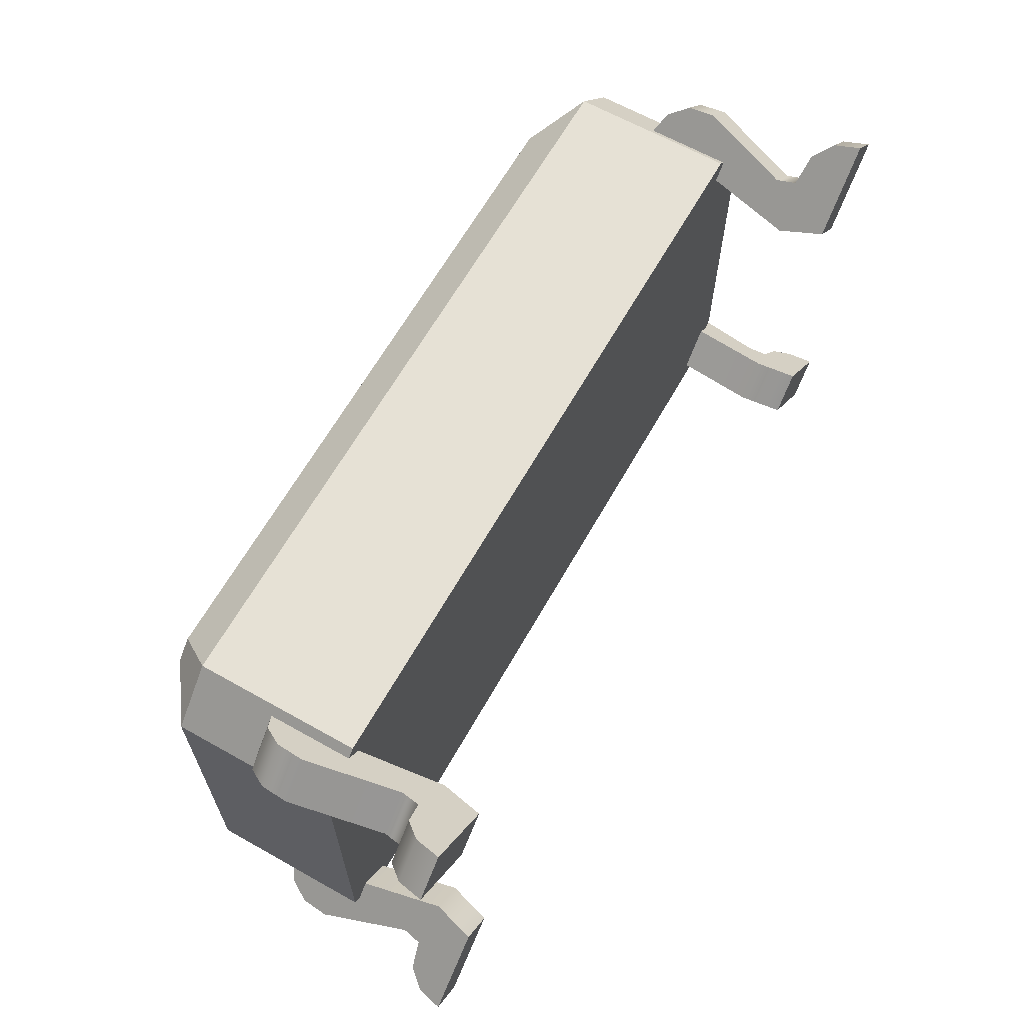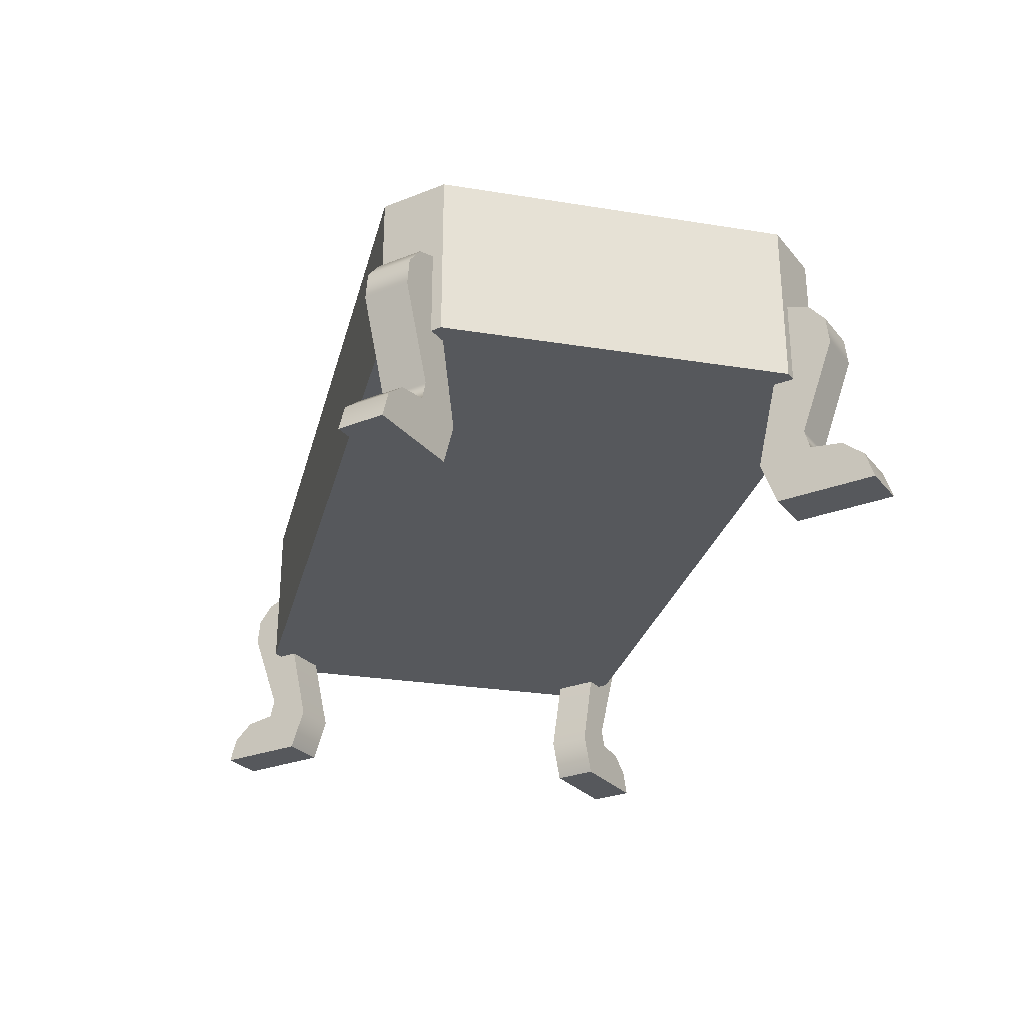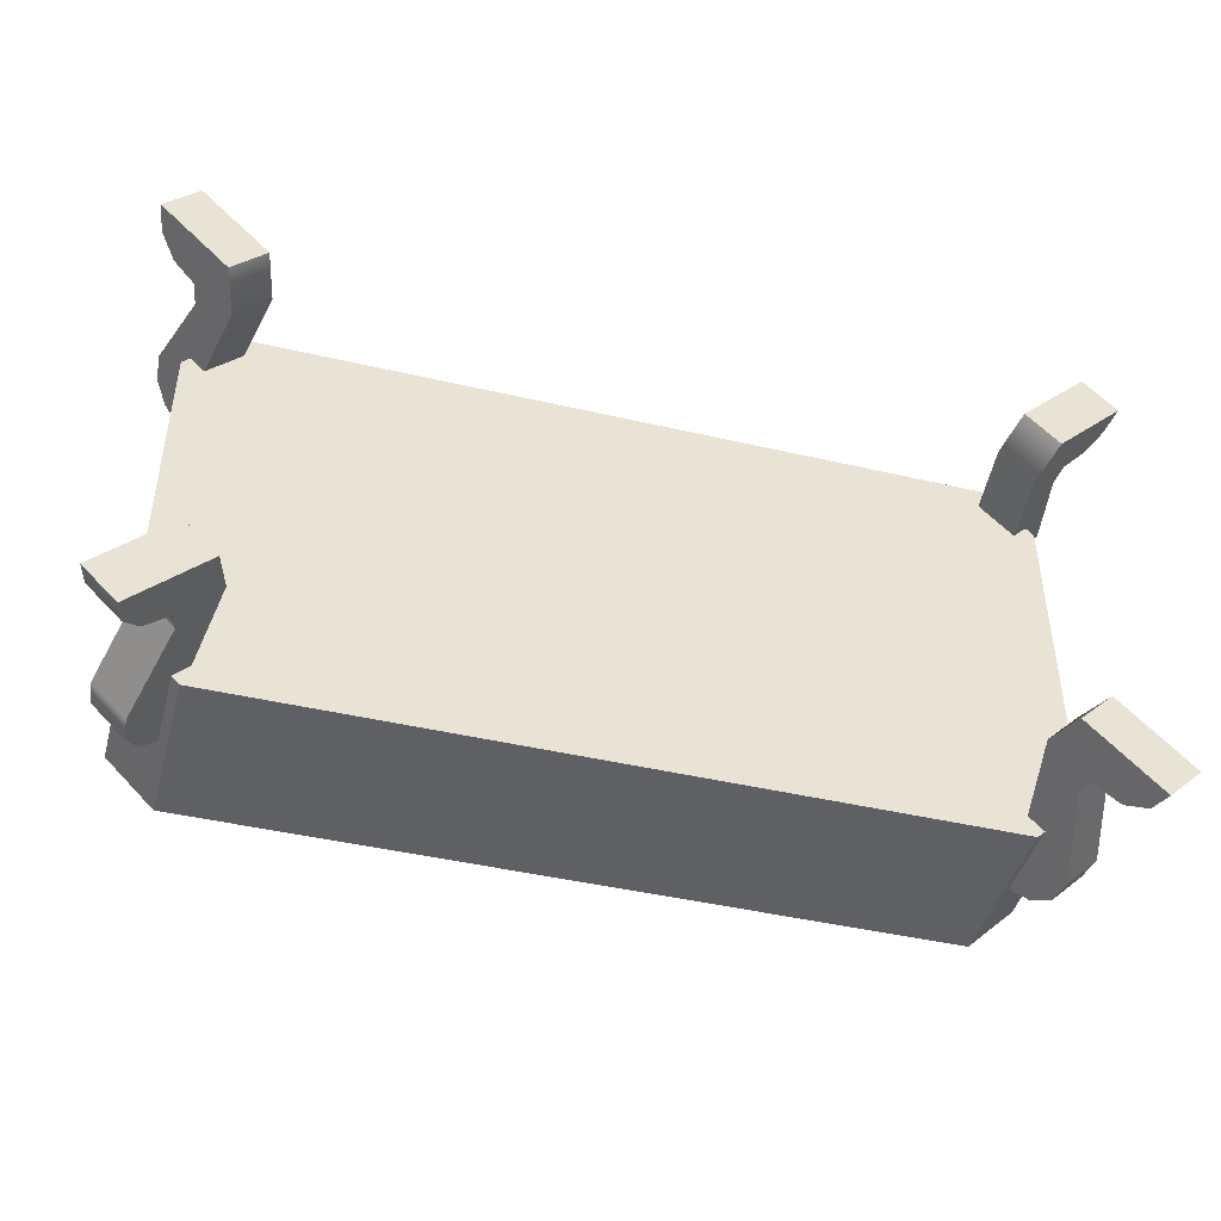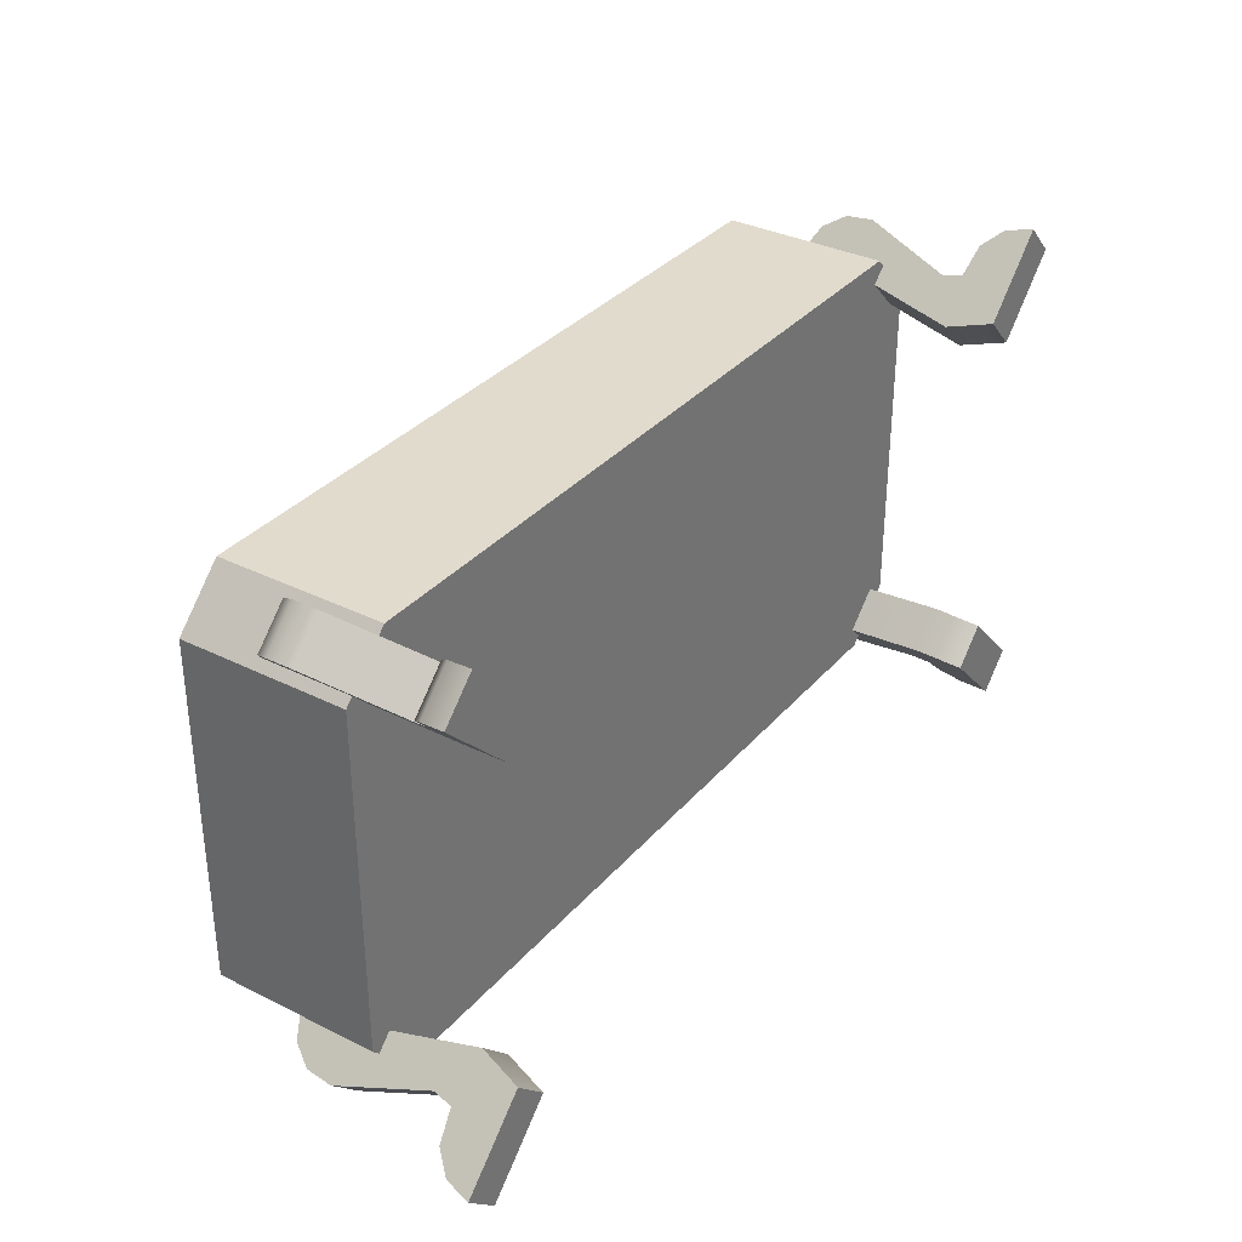
<metadata>
{"format":"obj","ext":"obj","renderer":"f3d","projection":"perspective","resolution":1024,"background":"white","views":[{"elev":64.5,"azim":-60.5,"up":"+Z"},{"elev":-27.7,"azim":76.2,"up":"+Y"},{"elev":-44.4,"azim":-15.2,"up":"+Z"},{"elev":33.8,"azim":-55.8,"up":"+Z"}]}
</metadata>
<code>
g t040v001_h
v -0.9031 0.6257 0.367
v -0.7671 0.73 0.3039
v -0.7294 0.73 0.3398
v -0.7983 0.6257 0.4721
v -0.7983 0.4667 0.4721
v -0.7983 0.6257 0.4721
v 0 0.6257 0.4721
v 0 0.4667 0.4721
v -0.7983 0.2728 0.4721
v 0 0.2728 0.4721
v 0.7983 0.2728 0.4721
v 0.7983 0.4667 0.4721
v 0.7983 0.6257 0.4721
v -0.7671 0.73 0
v -0.7294 0.73 0.3398
v -0.7671 0.73 0.3039
v 0 0.73 0.3398
v 0 0.73 0
v 0.7671 0.73 0
v 0.7294 0.73 0.3398
v 0.7671 0.73 0.3039
v 0 0.73 -0.3398
v -0.7294 0.73 -0.3398
v -0.7671 0.73 -0.3039
v 0.7294 0.73 -0.3398
v 0.7671 0.73 -0.3039
v -0.9031 0.6257 0
v -0.7671 0.73 0.3039
v -0.9031 0.6257 0.367
v -0.7671 0.73 0
v -0.7671 0.73 -0.3039
v -0.9031 0.6257 -0.367
v -0.7983 0.6257 0.4721
v -0.7294 0.73 0.3398
v 0 0.73 0.3398
v 0 0.6257 0.4721
v 0.7983 0.6257 0.4721
v 0.7294 0.73 0.3398
v -0.9031 0.4667 0.367
v -0.9031 0.6257 0.367
v -0.7983 0.6257 0.4721
v -0.7983 0.4667 0.4721
v -0.9031 0.2728 0.367
v -0.7983 0.2728 0.4721
v -0.7618 0.2728 0.3845
v -0.8165 0.2728 0.3298
v -0.9031 0.2728 0.367
v -0.7983 0.2728 0.4721
v -0.9193 0.4369 0.4165
v -0.8864 0.4532 0.3836
v -0.815 0.4532 0.455
v -0.8479 0.4369 0.4879
v -0.9441 0.3948 0.4413
v -0.8727 0.3948 0.5126
v -0.9485 0.3364 0.4457
v -0.8771 0.3364 0.517
v -0.8253 0.1438 0.4653
v -0.8967 0.1438 0.3939
v -0.9044 0.1024 0.4016
v -0.833 0.1024 0.473
v -0.9521 0.09286 0.4494
v -0.8808 0.09286 0.5207
v -0.9837 0.0556 0.481
v -0.9124 0.0556 0.5524
v -0.9959 -7.451e-09 0.4931
v -0.9245 -7.451e-09 0.5644
v -0.8247 0.09232 0.3219
v -0.8479 -7.451e-09 0.3451
v -0.7765 -7.451e-09 0.4164
v -0.7533 0.09232 0.3933
v -0.8864 0.4532 0.3836
v -0.815 0.4532 0.455
v -0.9959 -7.451e-09 0.4931
v -0.8479 -7.451e-09 0.3451
v -0.9837 0.0556 0.481
v -0.9521 0.09286 0.4494
v -0.9044 0.1024 0.4016
v -0.8247 0.09232 0.3219
v -0.8967 0.1438 0.3939
v -0.8864 0.4532 0.3836
v -0.9485 0.3364 0.4457
v -0.9441 0.3948 0.4413
v -0.9193 0.4369 0.4165
v -0.8479 -7.451e-09 0.3451
v -0.9959 -7.451e-09 0.4931
v -0.9245 -7.451e-09 0.5644
v -0.7765 -7.451e-09 0.4164
v -0.9124 0.0556 0.5524
v -0.7765 -7.451e-09 0.4164
v -0.9245 -7.451e-09 0.5644
v -0.8808 0.09286 0.5207
v -0.833 0.1024 0.473
v -0.7533 0.09232 0.3933
v -0.8253 0.1438 0.4653
v -0.815 0.4532 0.455
v -0.8771 0.3364 0.517
v -0.8727 0.3948 0.5126
v -0.8479 0.4369 0.4879
v -0.9031 0.2728 0
v -0.9031 0.4667 0.367
v -0.9031 0.2728 0.367
v -0.9031 0.4667 0
v -0.9031 0.6257 0.367
v -0.9031 0.6257 0
v -0.9031 0.6257 -0.367
v -0.9031 0.4667 -0.367
v -0.9031 0.2728 -0.367
v -0.8165 0.2728 0
v -0.8165 0.2728 0.3298
v -0.7618 0.2728 0.3845
v 0 0.2728 0.3845
v 0 0.2728 0
v 0 0.2728 -0.3845
v -0.7618 0.2728 -0.3845
v -0.8165 0.2728 -0.3298
v -0.9031 0.2728 0
v -0.9031 0.2728 0.367
v -0.8165 0.2728 0.3298
v -0.8165 0.2728 0
v -0.8165 0.2728 -0.3298
v -0.9031 0.2728 -0.367
v -0.7983 0.2728 0.4721
v 0 0.2728 0.3845
v -0.7618 0.2728 0.3845
v 0 0.2728 0.4721
v 0.7983 0.2728 0.4721
v 0.7618 0.2728 0.3845
v -0.9031 0.6257 -0.367
v -0.7983 0.6257 -0.4721
v -0.7294 0.73 -0.3398
v -0.7671 0.73 -0.3039
v -0.7983 0.4667 -0.4721
v 0 0.6257 -0.4721
v -0.7983 0.6257 -0.4721
v 0 0.4667 -0.4721
v -0.7983 0.2728 -0.4721
v 0 0.2728 -0.4721
v 0.7983 0.2728 -0.4721
v 0.7983 0.4667 -0.4721
v 0.7983 0.6257 -0.4721
v -0.7983 0.6257 -0.4721
v 0 0.73 -0.3398
v -0.7294 0.73 -0.3398
v 0 0.6257 -0.4721
v 0.7983 0.6257 -0.4721
v 0.7294 0.73 -0.3398
v -0.9031 0.4667 -0.367
v -0.7983 0.6257 -0.4721
v -0.9031 0.6257 -0.367
v -0.7983 0.4667 -0.4721
v -0.9031 0.2728 -0.367
v -0.7983 0.2728 -0.4721
v -0.7618 0.2728 -0.3845
v -0.7983 0.2728 -0.4721
v -0.9031 0.2728 -0.367
v -0.8165 0.2728 -0.3298
v -0.7983 0.2728 -0.4721
v -0.7618 0.2728 -0.3845
v 0 0.2728 -0.3845
v 0 0.2728 -0.4721
v 0.7983 0.2728 -0.4721
v 0.7618 0.2728 -0.3845
v -0.8479 0.4369 -0.4879
v -0.815 0.4532 -0.455
v -0.8864 0.4532 -0.3836
v -0.9193 0.4369 -0.4165
v -0.8727 0.3948 -0.5126
v -0.9441 0.3948 -0.4413
v -0.8771 0.3364 -0.517
v -0.9485 0.3364 -0.4457
v -0.8967 0.1438 -0.3939
v -0.8253 0.1438 -0.4653
v -0.833 0.1024 -0.473
v -0.9044 0.1024 -0.4016
v -0.8808 0.09286 -0.5207
v -0.9522 0.09286 -0.4494
v -0.9124 0.0556 -0.5523
v -0.9838 0.0556 -0.481
v -0.9245 1.189e-14 -0.5645
v -0.9959 1.189e-14 -0.4931
v -0.7533 0.09232 -0.3933
v -0.7765 1.189e-14 -0.4164
v -0.8479 1.189e-14 -0.3451
v -0.8247 0.09232 -0.3219
v -0.815 0.4532 -0.455
v -0.8864 0.4532 -0.3836
v -0.9245 1.189e-14 -0.5645
v -0.7765 1.189e-14 -0.4164
v -0.9124 0.0556 -0.5523
v -0.8808 0.09286 -0.5207
v -0.833 0.1024 -0.473
v -0.7533 0.09232 -0.3933
v -0.8253 0.1438 -0.4653
v -0.815 0.4532 -0.455
v -0.8771 0.3364 -0.517
v -0.8727 0.3948 -0.5126
v -0.8479 0.4369 -0.4879
v -0.7765 1.189e-14 -0.4164
v -0.9245 1.189e-14 -0.5645
v -0.9959 1.189e-14 -0.4931
v -0.8479 1.189e-14 -0.3451
v -0.9838 0.0556 -0.481
v -0.8479 1.189e-14 -0.3451
v -0.9959 1.189e-14 -0.4931
v -0.9522 0.09286 -0.4494
v -0.9044 0.1024 -0.4016
v -0.8247 0.09232 -0.3219
v -0.8967 0.1438 -0.3939
v -0.8864 0.4532 -0.3836
v -0.9485 0.3364 -0.4457
v -0.9441 0.3948 -0.4413
v -0.9193 0.4369 -0.4165
v 0.9031 0.6257 -0.367
v 0.7671 0.73 -0.3039
v 0.7294 0.73 -0.3398
v 0.7983 0.6257 -0.4721
v 0.9031 0.6257 0
v 0.7671 0.73 -0.3039
v 0.9031 0.6257 -0.367
v 0.7671 0.73 0
v 0.7671 0.73 0.3039
v 0.9031 0.6257 0.367
v 0.9031 0.4667 -0.367
v 0.9031 0.6257 -0.367
v 0.7983 0.6257 -0.4721
v 0.7983 0.4667 -0.4721
v 0.9031 0.2728 -0.367
v 0.7983 0.2728 -0.4721
v 0.7618 0.2728 -0.3845
v 0.8165 0.2728 -0.3298
v 0.9031 0.2728 -0.367
v 0.7983 0.2728 -0.4721
v 0.9193 0.4369 -0.4165
v 0.8864 0.4532 -0.3836
v 0.815 0.4532 -0.455
v 0.8479 0.4369 -0.4879
v 0.9441 0.3948 -0.4413
v 0.8727 0.3948 -0.5126
v 0.9485 0.3364 -0.4457
v 0.8771 0.3364 -0.517
v 0.8253 0.1438 -0.4653
v 0.8967 0.1438 -0.3939
v 0.9044 0.1024 -0.4016
v 0.833 0.1024 -0.473
v 0.9521 0.09286 -0.4494
v 0.8808 0.09286 -0.5207
v 0.9837 0.0556 -0.481
v 0.9124 0.0556 -0.5524
v 0.9959 -7.451e-09 -0.4931
v 0.9245 -7.451e-09 -0.5644
v 0.8247 0.09232 -0.3219
v 0.8479 -7.451e-09 -0.3451
v 0.7765 -7.451e-09 -0.4164
v 0.7533 0.09232 -0.3933
v 0.8864 0.4532 -0.3836
v 0.815 0.4532 -0.455
v 0.9959 -7.451e-09 -0.4931
v 0.8479 -7.451e-09 -0.3451
v 0.9837 0.0556 -0.481
v 0.9521 0.09286 -0.4494
v 0.9044 0.1024 -0.4016
v 0.8247 0.09232 -0.3219
v 0.8967 0.1438 -0.3939
v 0.8864 0.4532 -0.3836
v 0.9485 0.3364 -0.4457
v 0.9441 0.3948 -0.4413
v 0.9193 0.4369 -0.4165
v 0.8479 -7.451e-09 -0.3451
v 0.9959 -7.451e-09 -0.4931
v 0.9245 -7.451e-09 -0.5644
v 0.7765 -7.451e-09 -0.4164
v 0.9124 0.0556 -0.5524
v 0.7765 -7.451e-09 -0.4164
v 0.9245 -7.451e-09 -0.5644
v 0.8808 0.09286 -0.5207
v 0.833 0.1024 -0.473
v 0.7533 0.09232 -0.3933
v 0.8253 0.1438 -0.4653
v 0.815 0.4532 -0.455
v 0.8771 0.3364 -0.517
v 0.8727 0.3948 -0.5126
v 0.8479 0.4369 -0.4879
v 0.9031 0.2728 0
v 0.9031 0.4667 -0.367
v 0.9031 0.2728 -0.367
v 0.9031 0.4667 0
v 0.9031 0.6257 -0.367
v 0.9031 0.6257 0
v 0.9031 0.6257 0.367
v 0.9031 0.4667 0.367
v 0.9031 0.2728 0.367
v 0.8165 0.2728 0
v 0.8165 0.2728 -0.3298
v 0.7618 0.2728 -0.3845
v 0 0.2728 -0.3845
v 0 0.2728 0
v 0 0.2728 0.3845
v 0.7618 0.2728 0.3845
v 0.8165 0.2728 0.3298
v 0.9031 0.2728 0
v 0.9031 0.2728 -0.367
v 0.8165 0.2728 -0.3298
v 0.8165 0.2728 0
v 0.8165 0.2728 0.3298
v 0.9031 0.2728 0.367
v 0.9031 0.6257 0.367
v 0.7983 0.6257 0.4721
v 0.7294 0.73 0.3398
v 0.7671 0.73 0.3039
v 0.9031 0.4667 0.367
v 0.7983 0.6257 0.4721
v 0.9031 0.6257 0.367
v 0.7983 0.4667 0.4721
v 0.9031 0.2728 0.367
v 0.7983 0.2728 0.4721
v 0.7618 0.2728 0.3845
v 0.7983 0.2728 0.4721
v 0.9031 0.2728 0.367
v 0.8165 0.2728 0.3298
v 0.8479 0.4369 0.4879
v 0.815 0.4532 0.455
v 0.8864 0.4532 0.3836
v 0.9193 0.4369 0.4165
v 0.8727 0.3948 0.5126
v 0.9441 0.3948 0.4413
v 0.8771 0.3364 0.517
v 0.9485 0.3364 0.4457
v 0.8967 0.1438 0.3939
v 0.8253 0.1438 0.4653
v 0.833 0.1024 0.473
v 0.9044 0.1024 0.4016
v 0.8808 0.09286 0.5207
v 0.9522 0.09286 0.4494
v 0.9124 0.0556 0.5523
v 0.9838 0.0556 0.481
v 0.9245 1.189e-14 0.5645
v 0.9959 1.189e-14 0.4931
v 0.7533 0.09232 0.3933
v 0.7765 1.189e-14 0.4164
v 0.8479 1.189e-14 0.3451
v 0.8247 0.09232 0.3219
v 0.815 0.4532 0.455
v 0.8864 0.4532 0.3836
v 0.9245 1.189e-14 0.5645
v 0.7765 1.189e-14 0.4164
v 0.9124 0.0556 0.5523
v 0.8808 0.09286 0.5207
v 0.833 0.1024 0.473
v 0.7533 0.09232 0.3933
v 0.8253 0.1438 0.4653
v 0.815 0.4532 0.455
v 0.8771 0.3364 0.517
v 0.8727 0.3948 0.5126
v 0.8479 0.4369 0.4879
v 0.7765 1.189e-14 0.4164
v 0.9245 1.189e-14 0.5645
v 0.9959 1.189e-14 0.4931
v 0.8479 1.189e-14 0.3451
v 0.9838 0.0556 0.481
v 0.8479 1.189e-14 0.3451
v 0.9959 1.189e-14 0.4931
v 0.9522 0.09286 0.4494
v 0.9044 0.1024 0.4016
v 0.8247 0.09232 0.3219
v 0.8967 0.1438 0.3939
v 0.8864 0.4532 0.3836
v 0.9485 0.3364 0.4457
v 0.9441 0.3948 0.4413
v 0.9193 0.4369 0.4165
g t040v001_h_0
f 3 2 1
f 4 3 1
f 7 6 5
f 8 7 5
f 8 5 9
f 10 8 9
f 8 10 11
f 12 8 11
f 7 8 12
f 13 7 12
f 16 15 14
f 15 17 14
f 17 18 14
f 18 17 19
f 17 20 19
f 20 21 19
f 18 22 14
f 22 18 19
f 22 23 14
f 23 24 14
f 25 22 19
f 26 25 19
f 29 28 27
f 28 30 27
f 30 31 27
f 31 32 27
f 35 34 33
f 36 35 33
f 35 36 37
f 38 35 37
f 41 40 39
f 42 41 39
f 42 39 43
f 44 42 43
f 47 46 45
f 48 47 45
f 51 50 49
f 52 51 49
f 52 49 53
f 54 52 53
f 54 53 55
f 56 54 55
f 56 55 57
f 55 58 57
f 57 58 59
f 60 57 59
f 60 59 61
f 62 60 61
f 62 61 63
f 64 62 63
f 64 63 65
f 66 64 65
f 69 68 67
f 70 69 67
f 70 67 71
f 72 70 71
f 75 74 73
f 76 74 75
f 76 77 74
f 77 78 74
f 77 79 78
f 78 79 80
f 79 81 80
f 81 82 80
f 82 83 80
f 86 85 84
f 87 86 84
f 90 89 88
f 91 88 89
f 92 91 89
f 92 89 93
f 93 94 92
f 94 93 95
f 96 94 95
f 97 96 95
f 98 97 95
f 101 100 99
f 100 102 99
f 100 103 102
f 103 104 102
f 104 105 102
f 105 106 102
f 102 106 99
f 106 107 99
f 110 109 108
f 111 110 108
f 111 108 112
f 108 113 112
f 114 113 108
f 115 114 108
f 118 117 116
f 119 118 116
f 120 119 116
f 121 120 116
f 124 123 122
f 123 125 122
f 125 123 126
f 123 127 126
f 130 129 128
f 131 130 128
f 134 133 132
f 133 135 132
f 132 135 136
f 135 137 136
f 137 135 138
f 135 139 138
f 135 133 139
f 133 140 139
f 143 142 141
f 142 144 141
f 144 142 145
f 142 146 145
f 149 148 147
f 148 150 147
f 147 150 151
f 150 152 151
f 155 154 153
f 156 155 153
f 159 158 157
f 160 159 157
f 159 160 161
f 162 159 161
f 165 164 163
f 166 165 163
f 166 163 167
f 168 166 167
f 168 167 169
f 170 168 169
f 170 169 171
f 169 172 171
f 171 172 173
f 174 171 173
f 174 173 175
f 176 174 175
f 176 175 177
f 178 176 177
f 178 177 179
f 180 178 179
f 183 182 181
f 184 183 181
f 184 181 185
f 186 184 185
f 189 188 187
f 190 188 189
f 190 191 188
f 191 192 188
f 191 193 192
f 192 193 194
f 193 195 194
f 195 196 194
f 196 197 194
f 200 199 198
f 201 200 198
f 204 203 202
f 205 202 203
f 206 205 203
f 206 203 207
f 207 208 206
f 208 207 209
f 210 208 209
f 211 210 209
f 212 211 209
f 215 214 213
f 216 215 213
f 219 218 217
f 218 220 217
f 220 221 217
f 221 222 217
f 225 224 223
f 226 225 223
f 226 223 227
f 228 226 227
f 231 230 229
f 232 231 229
f 235 234 233
f 236 235 233
f 236 233 237
f 238 236 237
f 238 237 239
f 240 238 239
f 240 239 241
f 239 242 241
f 241 242 243
f 244 241 243
f 244 243 245
f 246 244 245
f 246 245 247
f 248 246 247
f 248 247 249
f 250 248 249
f 253 252 251
f 254 253 251
f 254 251 255
f 256 254 255
f 259 258 257
f 260 258 259
f 260 261 258
f 261 262 258
f 261 263 262
f 262 263 264
f 263 265 264
f 265 266 264
f 266 267 264
f 270 269 268
f 271 270 268
f 274 273 272
f 275 272 273
f 276 275 273
f 276 273 277
f 277 278 276
f 278 277 279
f 280 278 279
f 281 280 279
f 282 281 279
f 285 284 283
f 284 286 283
f 284 287 286
f 287 288 286
f 288 289 286
f 289 290 286
f 286 290 283
f 290 291 283
f 294 293 292
f 295 294 292
f 295 292 296
f 292 297 296
f 298 297 292
f 299 298 292
f 302 301 300
f 303 302 300
f 304 303 300
f 305 304 300
f 308 307 306
f 309 308 306
f 312 311 310
f 311 313 310
f 310 313 314
f 313 315 314
f 318 317 316
f 319 318 316
f 322 321 320
f 323 322 320
f 323 320 324
f 325 323 324
f 325 324 326
f 327 325 326
f 327 326 328
f 326 329 328
f 328 329 330
f 331 328 330
f 331 330 332
f 333 331 332
f 333 332 334
f 335 333 334
f 335 334 336
f 337 335 336
f 340 339 338
f 341 340 338
f 341 338 342
f 343 341 342
f 346 345 344
f 347 345 346
f 347 348 345
f 348 349 345
f 348 350 349
f 349 350 351
f 350 352 351
f 352 353 351
f 353 354 351
f 357 356 355
f 358 357 355
f 361 360 359
f 362 359 360
f 363 362 360
f 363 360 364
f 364 365 363
f 365 364 366
f 367 365 366
f 368 367 366
f 369 368 366

</code>
